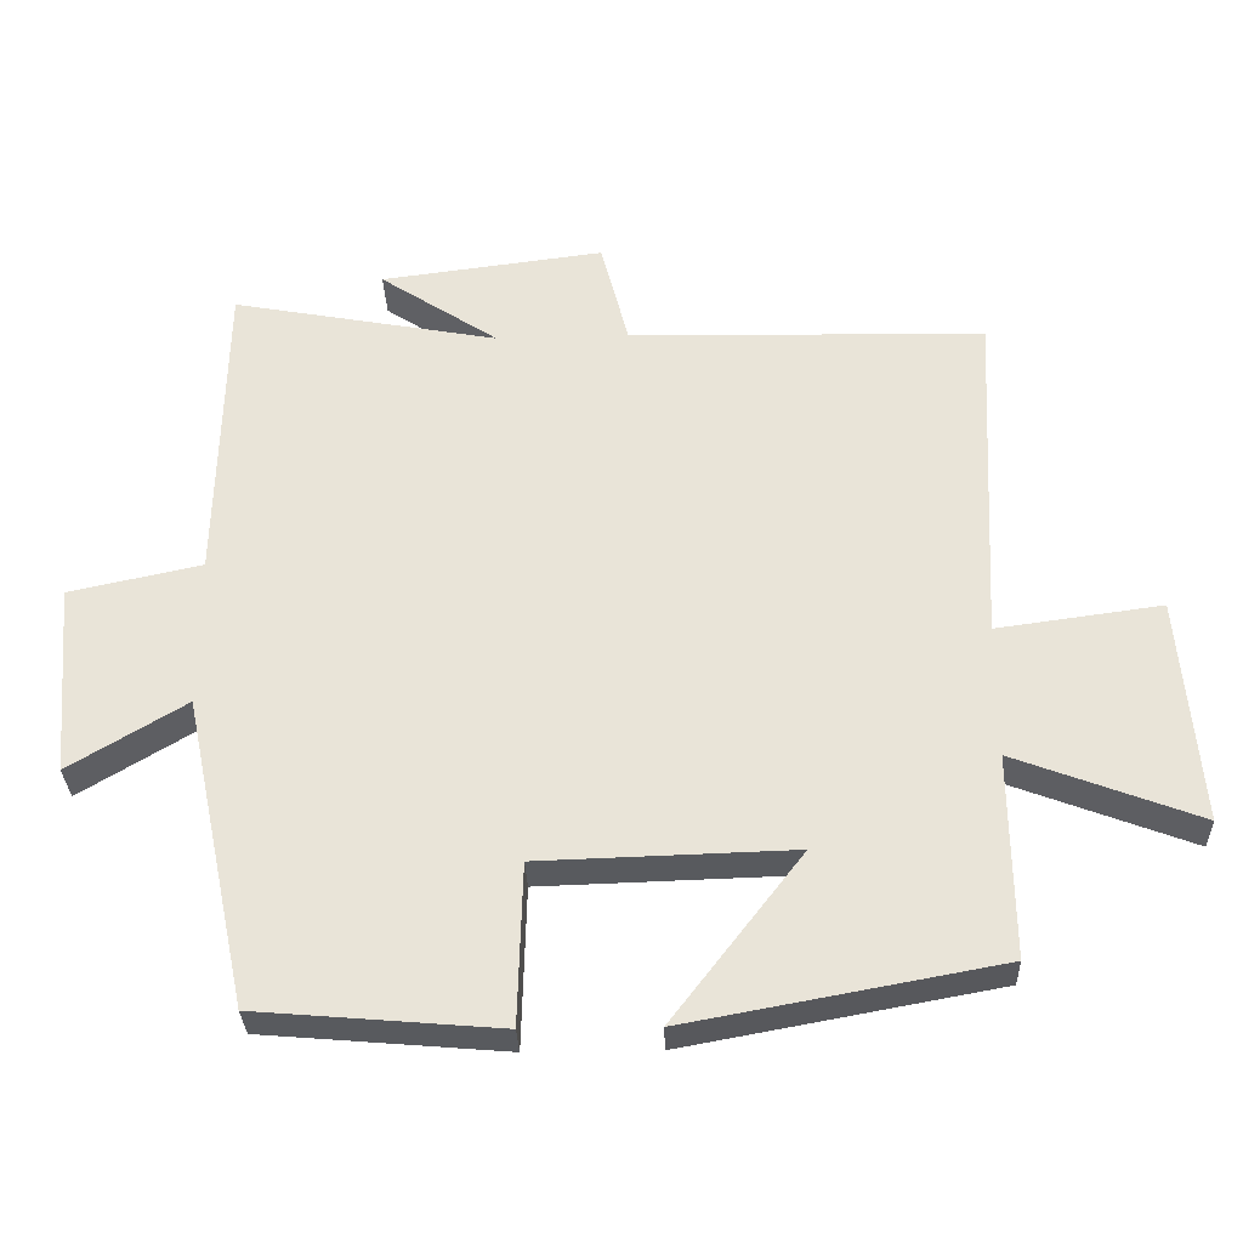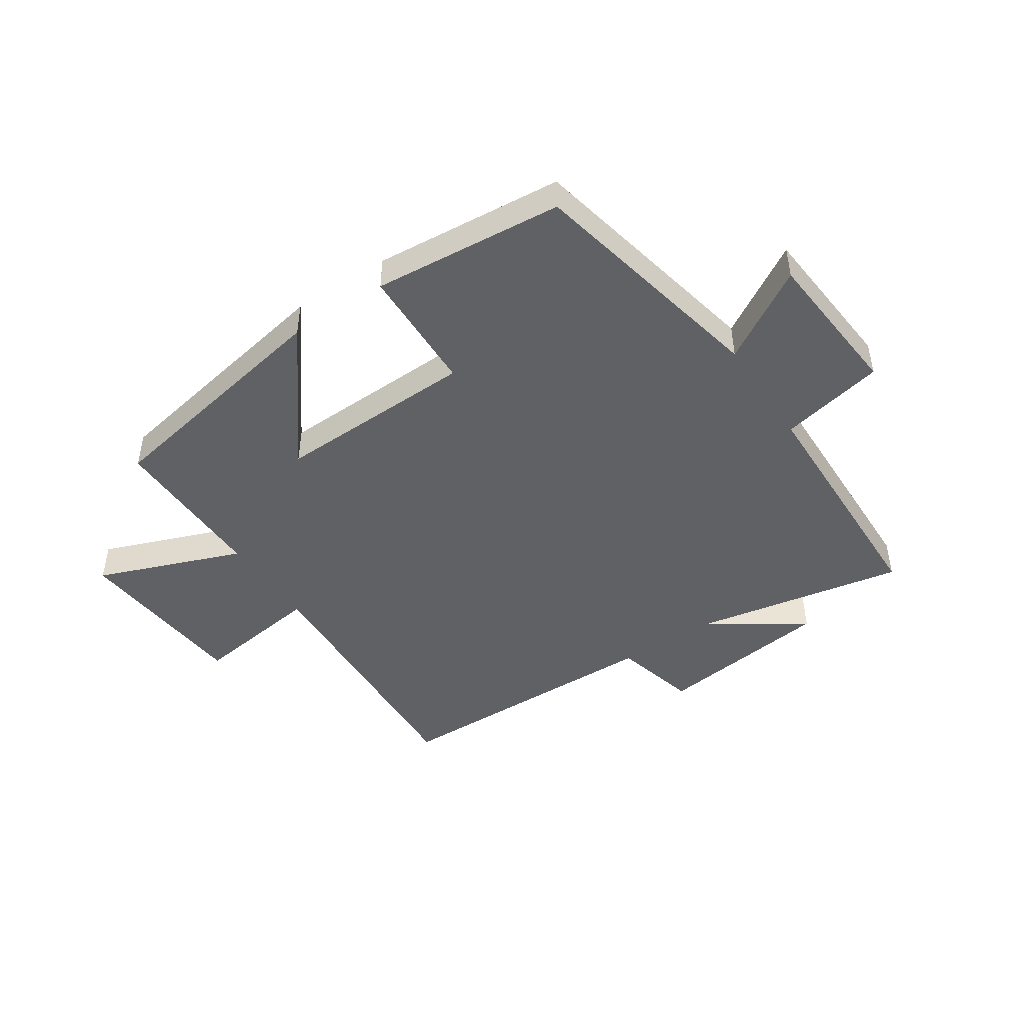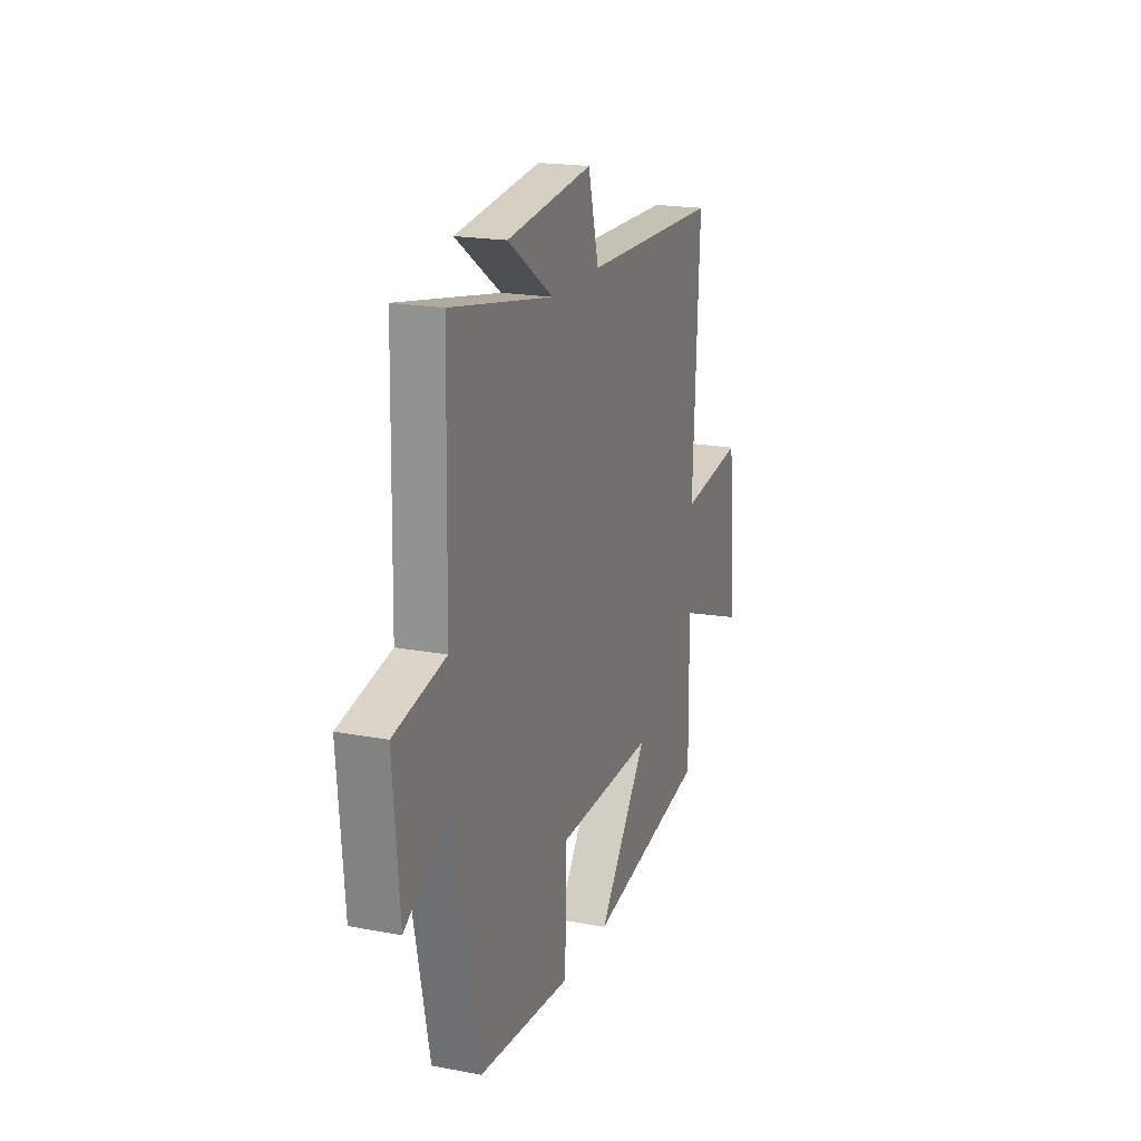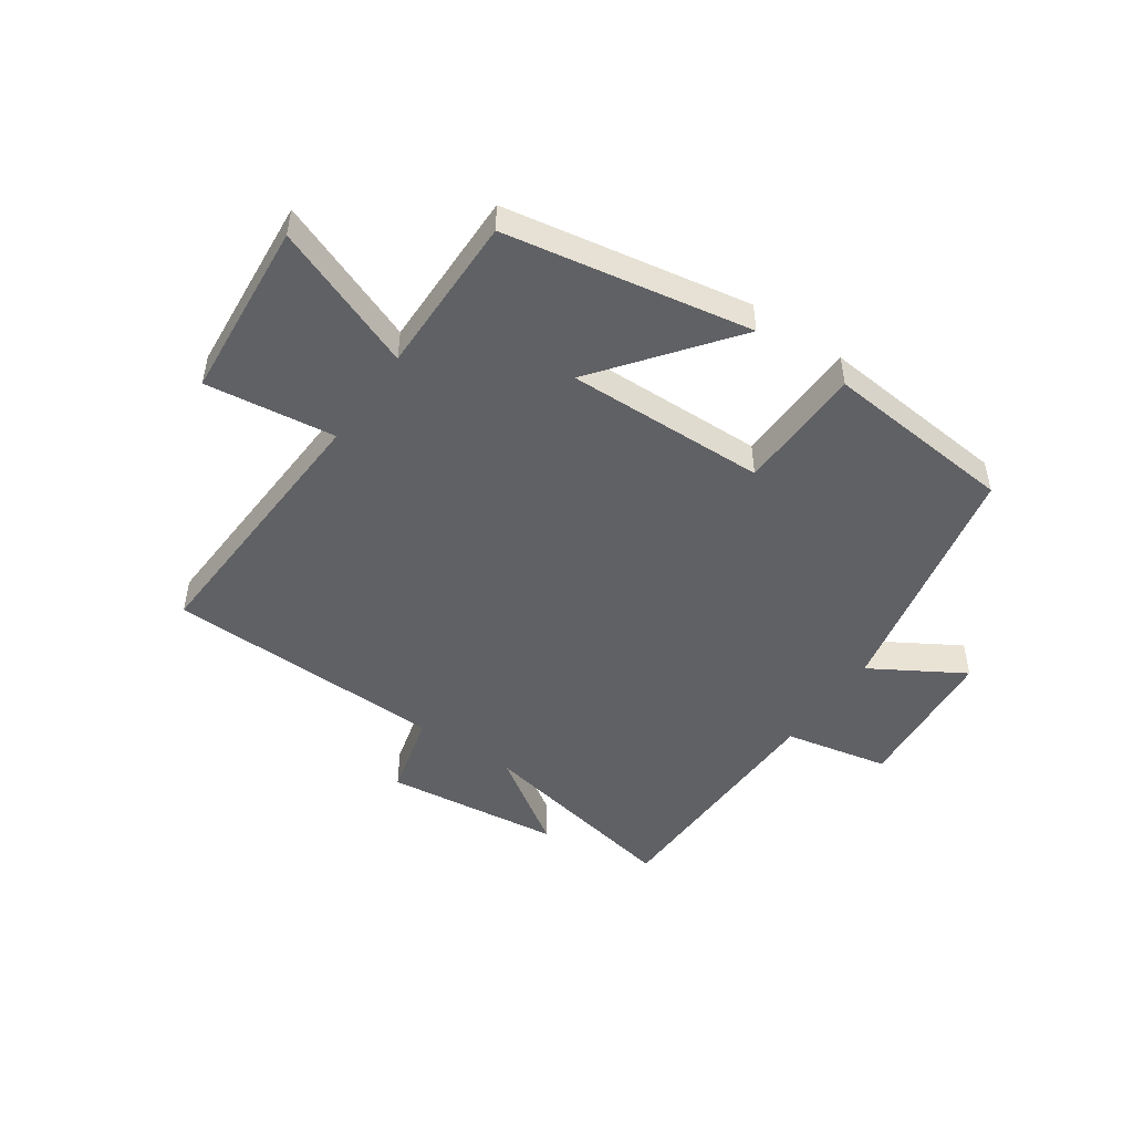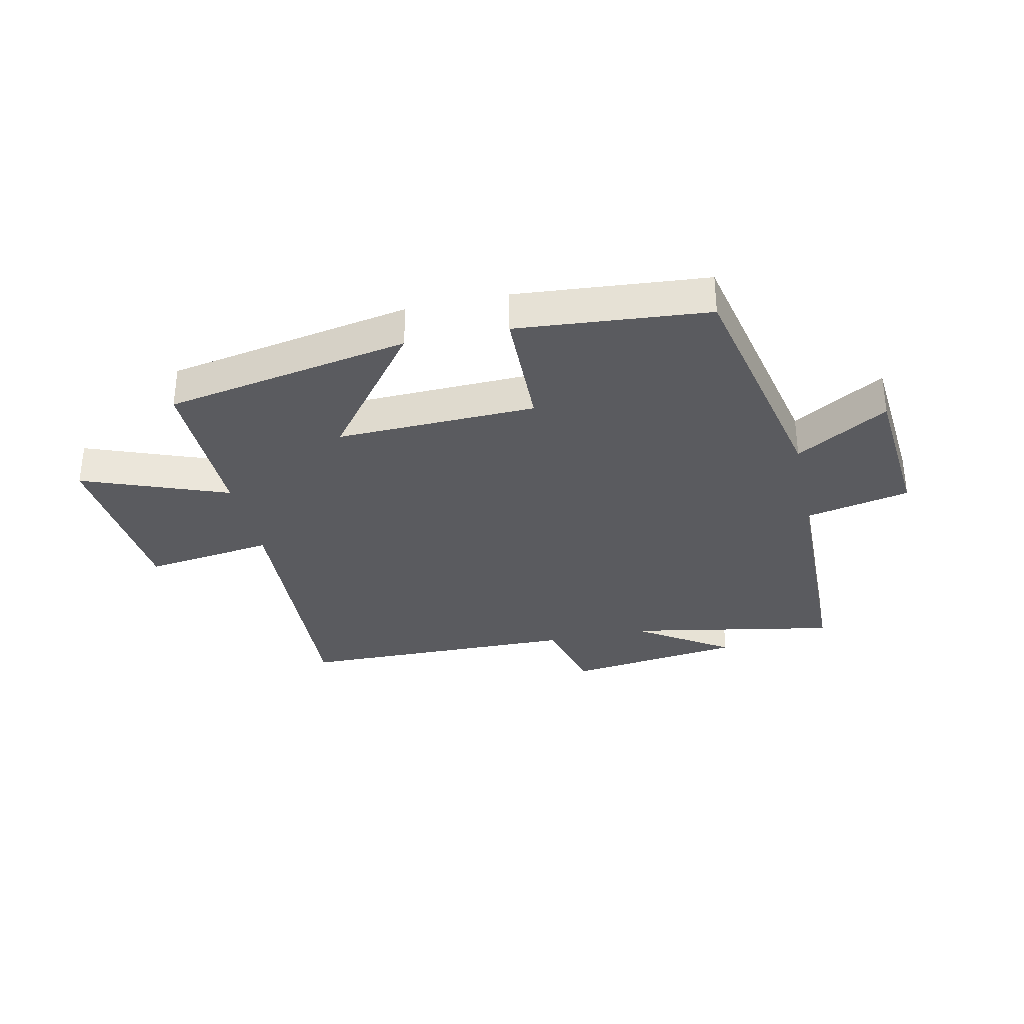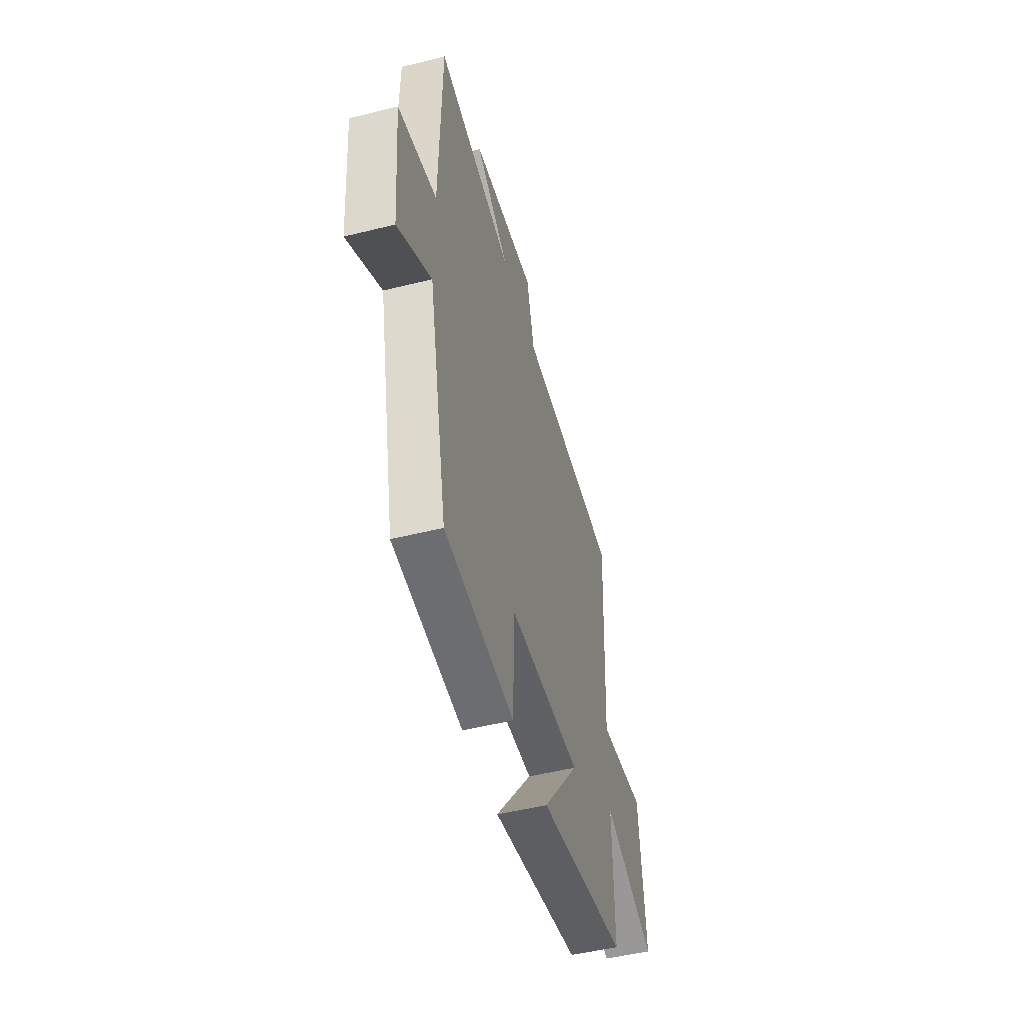
<metadata>
{"format":"obj","ext":"obj","renderer":"f3d","projection":"perspective","resolution":1024,"background":"white","views":[{"elev":-31.2,"azim":2.0,"up":"+Z"},{"elev":-46.3,"azim":-146.4,"up":"+Y"},{"elev":19.4,"azim":-70.5,"up":"+Z"},{"elev":-49.0,"azim":145.2,"up":"+Y"},{"elev":-33.0,"azim":-167.6,"up":"+Y"},{"elev":-49.4,"azim":-74.6,"up":"+Z"}]}
</metadata>
<code>
v 0.523 0.07 0.491
v 0.5 0.07 0.03
v 0.721 0.07 0.06
v 0.747 0.07 -0.244
v 0.5 0.07 -0.15
v 0.503 0.07 -0.423
v 0.085 0.07 -0.5
v 0.259 0.07 -0.274
v -0.081 0.07 -0.284
v -0.087 0.07 -0.5
v -0.412 0.07 -0.472
v -0.5 0.07 -0.055
v -0.656 0.07 -0.149
v -0.678 0.07 0.109
v -0.5 0.07 0.147
v -0.491 0.07 0.567
v -0.133 0.07 0.5
v -0.292 0.07 0.605
v 0.008 0.07 0.643
v 0.045 0.07 0.5
v 0.523 0 0.491
v 0.5 0 0.03
v 0.721 0 0.06
v 0.747 0 -0.244
v 0.5 0 -0.15
v 0.503 0 -0.423
v 0.085 0 -0.5
v 0.259 0 -0.274
v -0.081 0 -0.284
v -0.087 0 -0.5
v -0.412 0 -0.472
v -0.5 0 -0.055
v -0.656 0 -0.149
v -0.678 0 0.109
v -0.5 0 0.147
v -0.491 0 0.567
v -0.133 0 0.5
v -0.292 0 0.605
v 0.008 0 0.643
v 0.045 0 0.5
f 17 18 19 20
f 17 20 1 2
f 15 16 17 2
f 12 13 14 15
f 11 12 15
f 10 11 15
f 9 10 15
f 8 9 15 2
f 5 6 7 8
f 5 8 2 3
f 3 4 5
f 40 39 38 37
f 22 21 40 37
f 22 37 36 35
f 35 34 33 32
f 35 32 31
f 35 31 30
f 35 30 29
f 22 35 29 28
f 28 27 26 25
f 23 22 28 25
f 25 24 23
f 1 21 22 2
f 2 22 23 3
f 3 23 24 4
f 4 24 25 5
f 5 25 26 6
f 6 26 27 7
f 7 27 28 8
f 8 28 29 9
f 9 29 30 10
f 10 30 31 11
f 11 31 32 12
f 12 32 33 13
f 13 33 34 14
f 14 34 35 15
f 15 35 36 16
f 16 36 37 17
f 17 37 38 18
f 18 38 39 19
f 19 39 40 20
f 20 40 21 1

</code>
